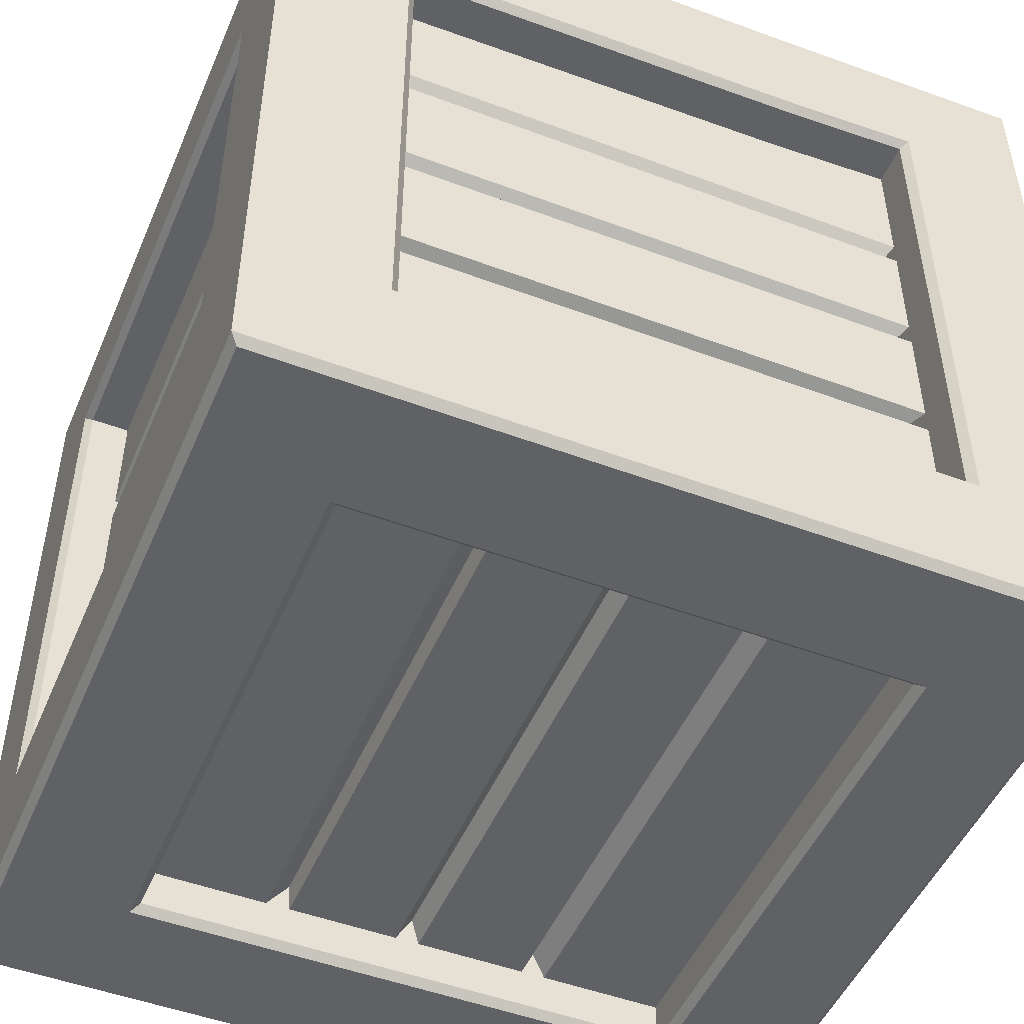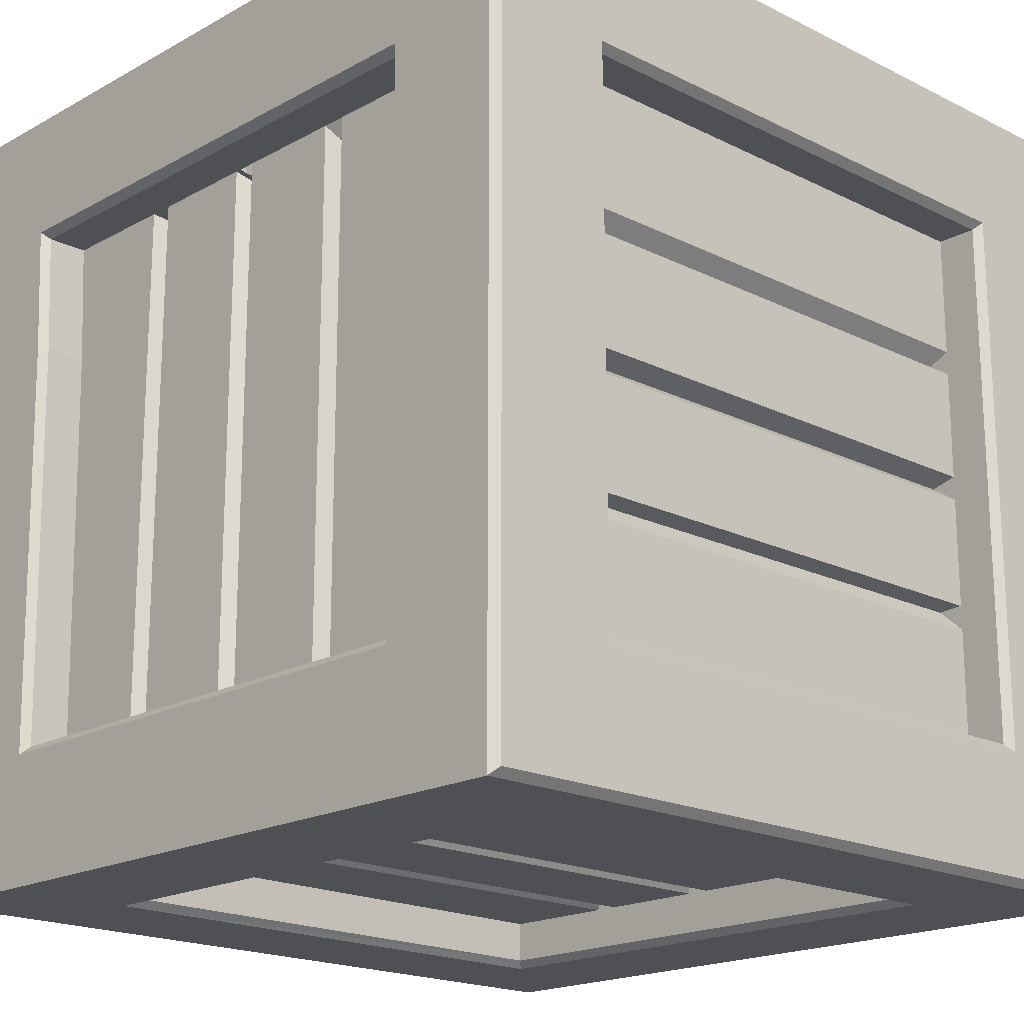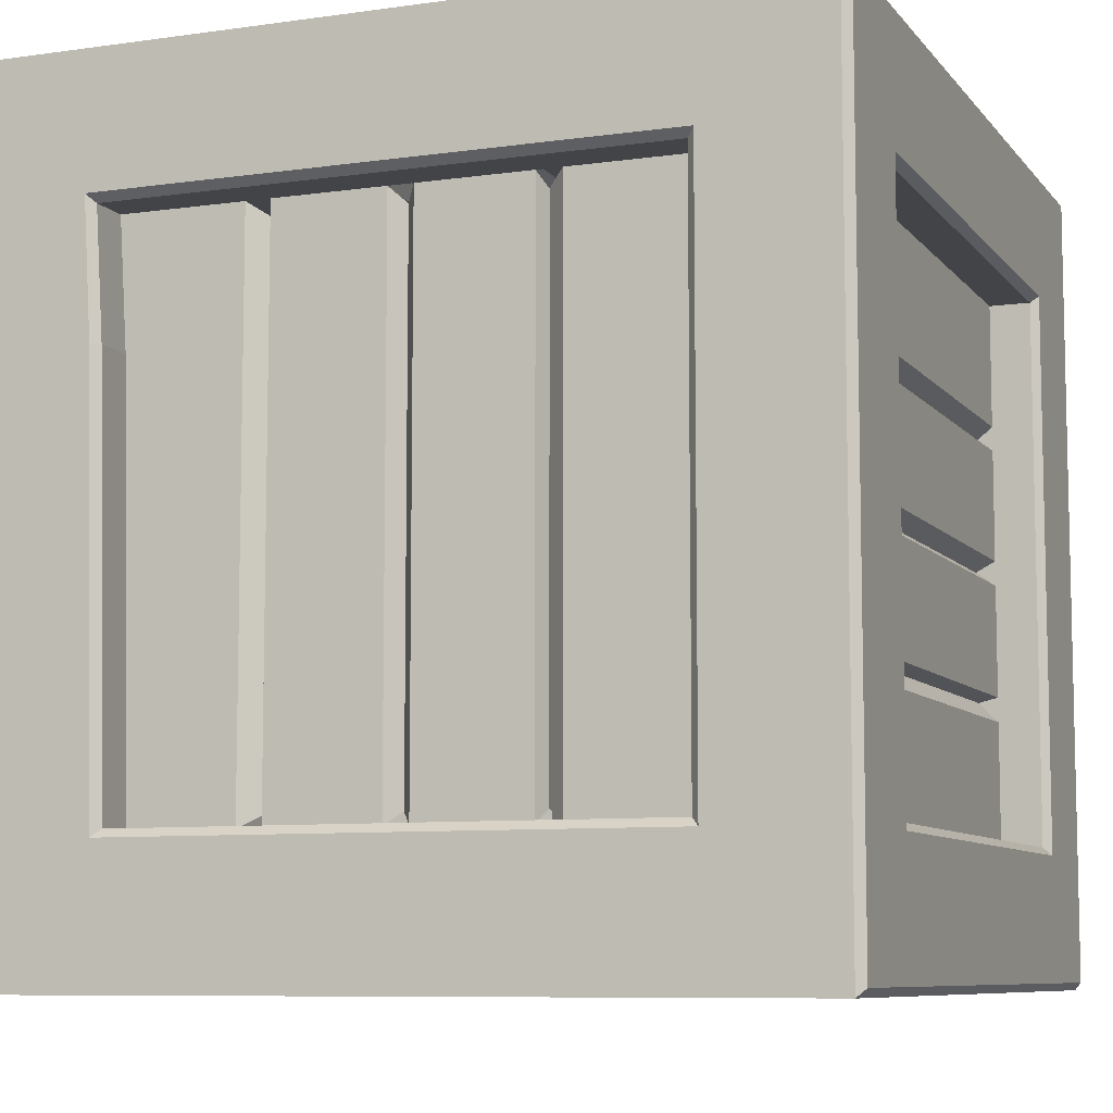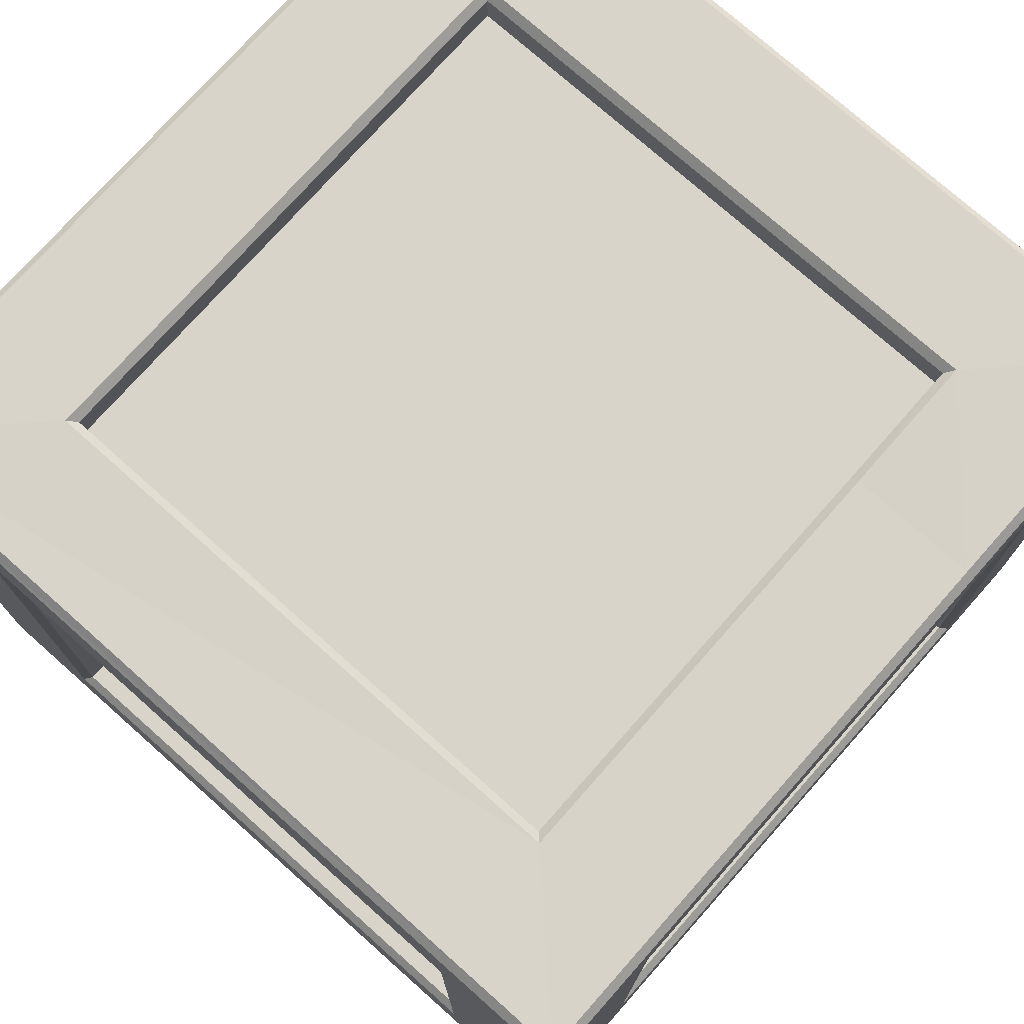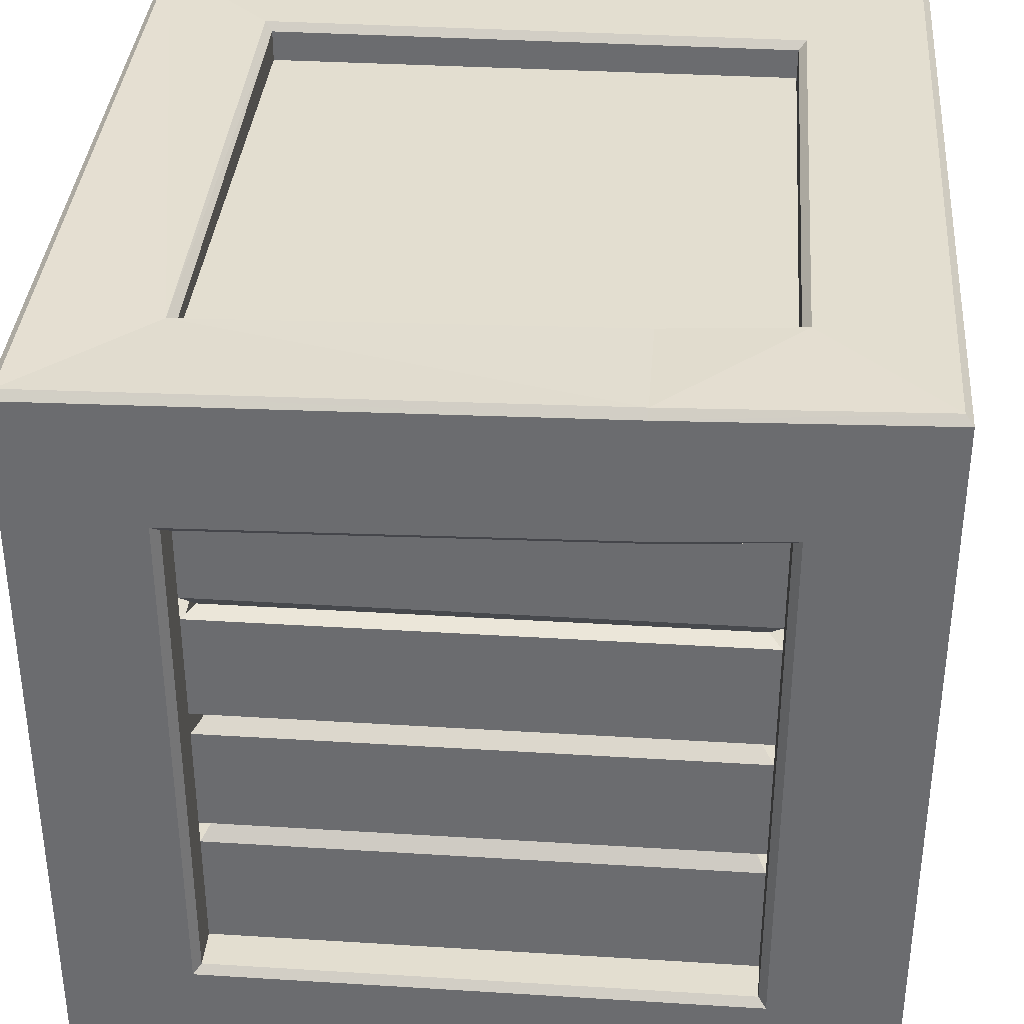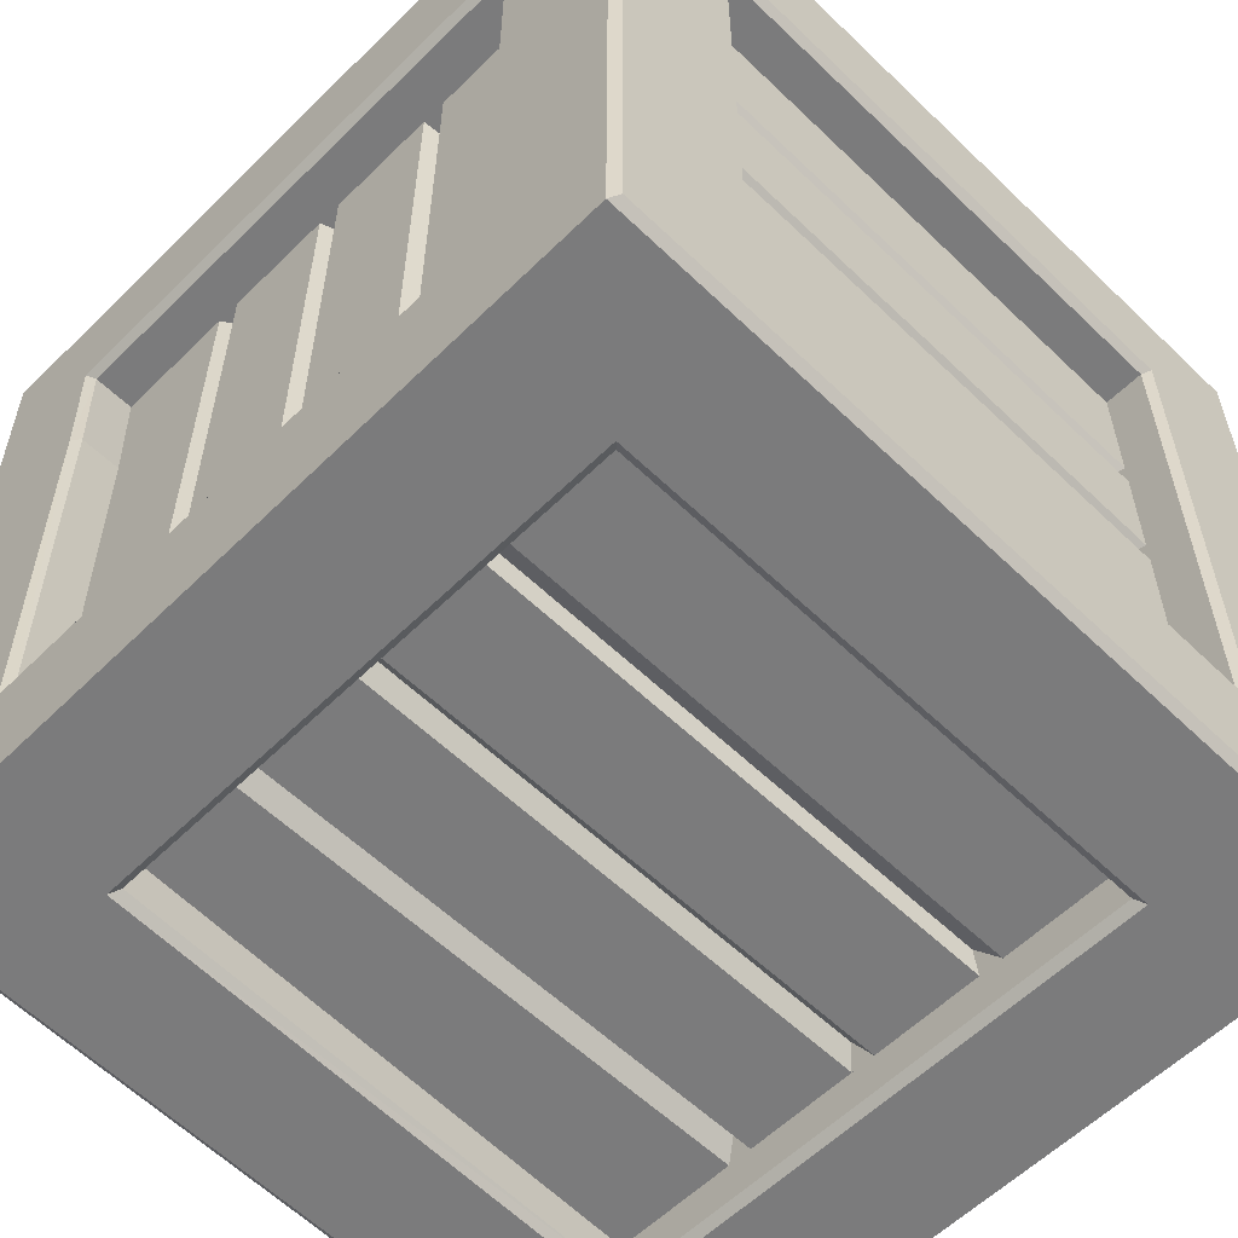
<metadata>
{"format":"obj","ext":"obj","renderer":"f3d","projection":"perspective","resolution":1024,"background":"white","views":[{"elev":-49.2,"azim":67.4,"up":"+Z"},{"elev":-18.6,"azim":136.4,"up":"+Y"},{"elev":-8.1,"azim":111.5,"up":"+Y"},{"elev":75.4,"azim":41.6,"up":"+Z"},{"elev":35.7,"azim":94.7,"up":"+Z"},{"elev":-58.4,"azim":135.3,"up":"+Y"}]}
</metadata>
<code>
o Cube
v -0.4405 -0.4405 0.4405
v -0.4405 -0.4405 -0.4405
v -0.4405 0.4405 0.4405
v -0.4405 0.4405 -0.4405
v 0.4405 -0.4405 0.4177
v 0.4405 -0.4405 -0.4405
v 0.4405 0.4405 0.4405
v 0.4405 0.4405 -0.4405
v -0.331 -0.331 0.4405
v 0.331 -0.331 0.4177
v 0.331 0.331 0.4405
v -0.331 0.331 0.4405
v -0.331 0.4405 -0.331
v -0.331 0.4405 0.331
v 0.331 0.4405 0.331
v 0.331 0.4405 -0.331
v 0.4405 0.331 -0.331
v 0.4405 0.331 0.331
v 0.4405 -0.331 0.3082
v 0.4405 -0.331 -0.331
v 0.331 -0.331 -0.4405
v -0.331 -0.331 -0.4405
v -0.331 0.331 -0.4405
v 0.331 0.331 -0.4405
v -0.4405 -0.331 -0.331
v -0.4405 -0.331 0.331
v -0.4405 0.331 0.331
v -0.4405 0.331 -0.331
v 0.331 -0.4405 -0.331
v 0.331 -0.4405 0.3082
v -0.331 -0.4405 0.331
v -0.331 -0.4405 -0.331
v -0.5 -0.5 0.4906
v -0.4906 -0.4906 0.5
v -0.5 -0.5 -0.4906
v -0.4906 -0.4906 -0.5
v -0.5 0.5 0.4906
v -0.4906 0.4906 0.5
v -0.4906 0.4906 -0.5
v -0.5 0.5 -0.4906
v 0.4906 -0.4906 0.4772
v 0.5 -0.5 0.4677
v 0.5 -0.5 -0.4906
v 0.4906 -0.4906 -0.5
v 0.4906 0.4906 0.5
v 0.5 0.5 0.4906
v 0.4906 0.4906 -0.5
v 0.5 0.5 -0.4906
v -0.331 -0.331 0.4906
v -0.3404 -0.3404 0.5
v 0.3404 -0.3404 0.4772
v 0.331 -0.331 0.4677
v 0.3404 0.3404 0.5
v 0.331 0.331 0.4906
v -0.331 0.331 0.4906
v -0.3404 0.3404 0.5
v -0.331 0.4906 -0.331
v -0.3404 0.5 -0.3404
v -0.3404 0.5 0.3404
v -0.331 0.4906 0.331
v 0.3404 0.5 0.3404
v 0.331 0.4906 0.331
v 0.331 0.4906 -0.331
v 0.3404 0.5 -0.3404
v 0.4906 0.331 -0.331
v 0.5 0.3404 -0.3404
v 0.5 0.3404 0.3404
v 0.4906 0.331 0.331
v 0.5 -0.3404 0.3176
v 0.4906 -0.331 0.3082
v 0.4906 -0.331 -0.331
v 0.5 -0.3404 -0.3404
v 0.331 -0.331 -0.4906
v 0.3404 -0.3404 -0.5
v -0.3404 -0.3404 -0.5
v -0.331 -0.331 -0.4906
v -0.3404 0.3404 -0.5
v -0.331 0.331 -0.4906
v 0.331 0.331 -0.4906
v 0.3404 0.3404 -0.5
v -0.4906 -0.331 -0.331
v -0.5 -0.3404 -0.3404
v -0.5 -0.3404 0.3404
v -0.4906 -0.331 0.331
v -0.5 0.3404 0.3404
v -0.4906 0.331 0.331
v -0.4906 0.331 -0.331
v -0.5 0.3404 -0.3404
v 0.331 -0.4906 -0.331
v 0.3404 -0.5 -0.3404
v 0.3404 -0.5 0.3176
v 0.331 -0.4906 0.3082
v -0.3404 -0.5 0.3404
v -0.331 -0.4906 0.331
v -0.331 -0.4906 -0.331
v -0.3404 -0.5 -0.3404
v 0.4405 0.1773 0.4308
v 0.331 0.1773 0.4308
v 0.4405 0.1773 0.3213
v 0.4906 0.1773 0.4902
v 0.5 0.1773 0.4808
v 0.331 0.1773 0.4808
v 0.3404 0.1773 0.4902
v 0.5 0.1773 0.3307
v 0.4906 0.1773 0.3213
v -0.4405 0.4333 0.1711
v -0.331 0.4333 0.1711
v -0.4405 0.3238 0.1711
v -0.331 0.4833 0.1711
v -0.3404 0.4928 0.1711
v -0.5 0.3332 0.1711
v -0.4906 0.3238 0.1711
v -0.5 0.4928 0.1711
f 34 56 38
f 101 69 104
f 113 59 110
f 33 82 35
f 47 77 39
f 38 53 45
f 52 9 49
f 42 90 43
f 48 61 46
f 44 80 47
f 100 53 103
f 46 66 48
f 35 88 40
f 36 74 44
f 40 64 48
f 48 72 43
f 42 93 91
f 34 51 50
f 46 59 37
f 113 88 111
f 43 69 42
f 43 96 35
f 37 83 33
f 39 75 36
f 9 5 1
f 97 11 7
f 11 3 7
f 12 1 3
f 106 14 3
f 14 7 3
f 15 8 7
f 16 4 8
f 17 7 8
f 97 19 5
f 5 20 6
f 20 8 6
f 21 2 6
f 22 4 2
f 23 8 4
f 24 6 8
f 25 1 2
f 26 3 1
f 106 28 4
f 28 2 4
f 6 30 5
f 5 31 1
f 31 2 1
f 32 6 2
f 49 12 55
f 102 11 98
f 55 11 54
f 109 14 107
f 57 16 63
f 62 14 60
f 63 15 62
f 68 17 65
f 65 20 71
f 70 99 105
f 71 19 70
f 76 21 73
f 73 24 79
f 78 22 76
f 79 23 78
f 84 25 81
f 81 28 87
f 86 26 84
f 87 108 112
f 92 29 89
f 89 32 95
f 94 30 92
f 95 31 94
f 47 43 44
f 44 35 36
f 45 37 38
f 38 33 34
f 39 48 47
f 41 101 100
f 41 33 42
f 36 40 39
f 49 51 52
f 55 50 49
f 52 103 102
f 54 56 55
f 57 110 109
f 58 63 64
f 61 60 59
f 62 64 63
f 67 65 66
f 66 71 72
f 104 70 105
f 72 70 69
f 73 75 76
f 79 74 73
f 76 77 78
f 78 80 79
f 81 83 84
f 82 87 88
f 85 84 83
f 111 87 112
f 89 91 92
f 90 95 96
f 91 94 92
f 96 94 93
f 35 93 33
f 104 68 67
f 54 103 53
f 45 101 46
f 105 18 68
f 52 98 10
f 18 97 7
f 10 97 5
f 100 51 41
f 101 67 46
f 111 86 85
f 60 110 59
f 112 27 86
f 109 13 57
f 27 106 3
f 13 106 4
f 113 85 37
f 113 58 40
f 34 50 56
f 101 42 69
f 113 37 59
f 33 83 82
f 47 80 77
f 38 56 53
f 52 10 9
f 42 91 90
f 48 64 61
f 44 74 80
f 100 45 53
f 46 67 66
f 35 82 88
f 36 75 74
f 40 58 64
f 48 66 72
f 42 33 93
f 34 41 51
f 46 61 59
f 113 40 88
f 43 72 69
f 43 90 96
f 37 85 83
f 39 77 75
f 9 10 5
f 97 98 11
f 11 12 3
f 12 9 1
f 106 107 14
f 14 15 7
f 15 16 8
f 16 13 4
f 17 18 7
f 97 99 19
f 5 19 20
f 20 17 8
f 21 22 2
f 22 23 4
f 23 24 8
f 24 21 6
f 25 26 1
f 26 27 3
f 106 108 28
f 28 25 2
f 6 29 30
f 5 30 31
f 31 32 2
f 32 29 6
f 49 9 12
f 102 54 11
f 55 12 11
f 109 60 14
f 57 13 16
f 62 15 14
f 63 16 15
f 68 18 17
f 65 17 20
f 70 19 99
f 71 20 19
f 76 22 21
f 73 21 24
f 78 23 22
f 79 24 23
f 84 26 25
f 81 25 28
f 86 27 26
f 87 28 108
f 92 30 29
f 89 29 32
f 94 31 30
f 95 32 31
f 47 48 43
f 44 43 35
f 45 46 37
f 38 37 33
f 39 40 48
f 41 42 101
f 41 34 33
f 36 35 40
f 49 50 51
f 55 56 50
f 52 51 103
f 54 53 56
f 57 58 110
f 58 57 63
f 61 62 60
f 62 61 64
f 67 68 65
f 66 65 71
f 104 69 70
f 72 71 70
f 73 74 75
f 79 80 74
f 76 75 77
f 78 77 80
f 81 82 83
f 82 81 87
f 85 86 84
f 111 88 87
f 89 90 91
f 90 89 95
f 91 93 94
f 96 95 94
f 35 96 93
f 104 105 68
f 54 102 103
f 45 100 101
f 105 99 18
f 52 102 98
f 18 99 97
f 10 98 97
f 100 103 51
f 101 104 67
f 111 112 86
f 60 109 110
f 112 108 27
f 109 107 13
f 27 108 106
f 13 107 106
f 113 111 85
f 113 110 58
o Cube.001
v -0.331 -0.331 0.4511
v 0.331 -0.331 0.4511
v 0.331 0.3306 0.4525
v -0.331 0.3306 0.4525
v -0.331 0.4405 -0.331
v -0.331 0.4405 0.331
v 0.331 0.4405 0.331
v 0.331 0.4405 -0.331
v 0.4405 0.331 -0.331
v 0.4405 0.331 0.331
v 0.4405 -0.331 0.331
v 0.4405 -0.331 -0.331
v 0.331 -0.331 -0.4405
v -0.331 -0.331 -0.4405
v -0.331 0.331 -0.4405
v 0.331 0.331 -0.4405
v -0.4405 -0.331 -0.331
v -0.4405 -0.331 0.331
v -0.4405 0.331 0.331
v -0.4405 0.331 -0.331
v 0.331 -0.4405 -0.331
v 0.331 -0.4405 0.331
v -0.331 -0.4405 0.331
v -0.331 -0.4405 -0.331
v 0.3158 0.1579 -0.4203
v -0.3158 0.1579 -0.4203
v 0.3158 0 -0.4203
v -0.3158 -0 -0.4203
v 0.3158 -0.1579 -0.4203
v -0.3158 -0.1579 -0.4203
v 0.3158 0.4203 -0.1579
v -0.3158 0.4203 -0.1579
v 0.3158 0.4203 -0
v -0.3158 0.4203 -0
v 0.3158 0.4203 0.1579
v -0.3158 0.4203 0.1579
v 0.4203 -0.3158 -0.1579
v 0.4203 0.3158 -0.1579
v 0.4203 -0.3158 -0
v 0.4203 0.3158 -0
v 0.4203 -0.3158 0.1579
v 0.4203 0.3158 0.1579
v -0.3158 -0.4203 -0.1579
v 0.3158 -0.4203 -0.1579
v -0.3158 -0.4203 -0
v 0.3158 -0.4203 -0
v -0.3158 -0.4203 0.1579
v 0.3158 -0.4203 0.1579
v -0.4203 0.3158 -0.1579
v -0.4203 -0.3158 -0.1579
v -0.4203 0.3158 -4.6e-05
v -0.4203 -0.3158 -4.6e-05
v -0.4203 0.3158 0.1579
v -0.4203 -0.3158 0.1579
v -0.331 0.4405 0.1804
v -0.331 0.4405 0.1506
v -0.331 0.4405 0.01491
v -0.331 0.4405 -0.01491
v -0.331 0.4405 -0.1506
v -0.331 0.4405 -0.1804
v 0.331 0.4405 -0.1804
v 0.331 0.4405 -0.1506
v 0.331 0.4405 -0.01491
v 0.331 0.4405 0.01491
v 0.331 0.4405 0.1506
v 0.331 0.4405 0.1804
v -0.4405 -0.331 0.1804
v -0.4405 -0.331 0.1505
v -0.4405 -0.331 0.01486
v -0.4405 -0.331 -0.01496
v -0.4405 -0.331 -0.1506
v -0.4405 -0.331 -0.1805
v -0.4405 0.331 0.1505
v -0.4405 0.331 0.1804
v -0.4405 0.331 -0.01496
v -0.4405 0.331 0.01486
v -0.4405 0.331 -0.1805
v -0.4405 0.331 -0.1506
v 0.331 -0.4405 0.1804
v 0.331 -0.4405 0.1506
v 0.331 -0.4405 0.01491
v 0.331 -0.4405 -0.01491
v 0.331 -0.4405 -0.1506
v 0.331 -0.4405 -0.1804
v -0.331 -0.4405 0.1506
v -0.331 -0.4405 0.1804
v -0.331 -0.4405 -0.01491
v -0.331 -0.4405 0.01491
v -0.331 -0.4405 -0.1804
v -0.331 -0.4405 -0.1506
v 0.4405 0.331 -0.1506
v 0.4405 0.331 -0.1804
v 0.4405 0.331 0.01491
v 0.4405 0.331 -0.01491
v 0.4405 0.331 0.1804
v 0.4405 0.331 0.1506
v 0.4405 -0.331 0.1506
v 0.4405 -0.331 0.1804
v 0.4405 -0.331 -0.01491
v 0.4405 -0.331 0.01491
v 0.4405 -0.331 -0.1804
v 0.4405 -0.331 -0.1506
v 0.331 -0.1804 -0.4405
v 0.331 -0.1506 -0.4405
v 0.331 -0.01491 -0.4405
v 0.331 0.01491 -0.4405
v 0.331 0.1506 -0.4405
v 0.331 0.1804 -0.4405
v -0.331 0.1804 -0.4405
v -0.331 0.1506 -0.4405
v -0.331 0.01491 -0.4405
v -0.331 -0.01491 -0.4405
v -0.331 -0.1506 -0.4405
v -0.331 -0.1804 -0.4405
f 127 216 126
f 169 177 170
f 187 167 180
f 181 189 182
f 193 201 194
f 131 187 180
f 173 121 118
f 171 175 172
f 135 199 192
f 185 133 130
f 183 191 184
f 205 125 122
f 197 137 134
f 195 203 196
f 207 215 204
f 209 213 206
f 123 211 208
f 226 218 217
f 224 220 219
f 222 129 221
f 144 173 145
f 146 171 147
f 148 169 149
f 162 185 163
f 164 183 165
f 166 181 167
f 156 197 157
f 158 195 159
f 160 193 161
f 150 205 151
f 152 207 153
f 154 209 155
f 142 227 143
f 140 225 141
f 138 223 139
f 119 179 168
f 182 164 165
f 191 163 184
f 199 161 192
f 201 159 194
f 203 157 196
f 211 155 208
f 213 153 206
f 215 151 204
f 179 149 168
f 177 147 170
f 175 145 172
f 217 143 226
f 219 141 224
f 221 139 222
f 116 114 115
f 127 227 216
f 169 178 177
f 187 166 167
f 181 186 189
f 193 198 201
f 131 132 187
f 173 174 121
f 171 176 175
f 135 136 199
f 185 190 133
f 183 188 191
f 205 214 125
f 197 202 137
f 195 200 203
f 207 212 215
f 209 210 213
f 123 124 211
f 226 225 218
f 224 223 220
f 222 128 129
f 144 174 173
f 146 176 171
f 148 178 169
f 162 190 185
f 164 188 183
f 166 186 181
f 156 202 197
f 158 200 195
f 160 198 193
f 150 214 205
f 152 212 207
f 154 210 209
f 142 216 227
f 140 218 225
f 138 220 223
f 119 120 179
f 182 189 164
f 191 162 163
f 199 160 161
f 201 158 159
f 203 156 157
f 211 154 155
f 213 152 153
f 215 150 151
f 179 148 149
f 177 146 147
f 175 144 145
f 217 142 143
f 219 140 141
f 221 138 139
f 116 117 114

</code>
